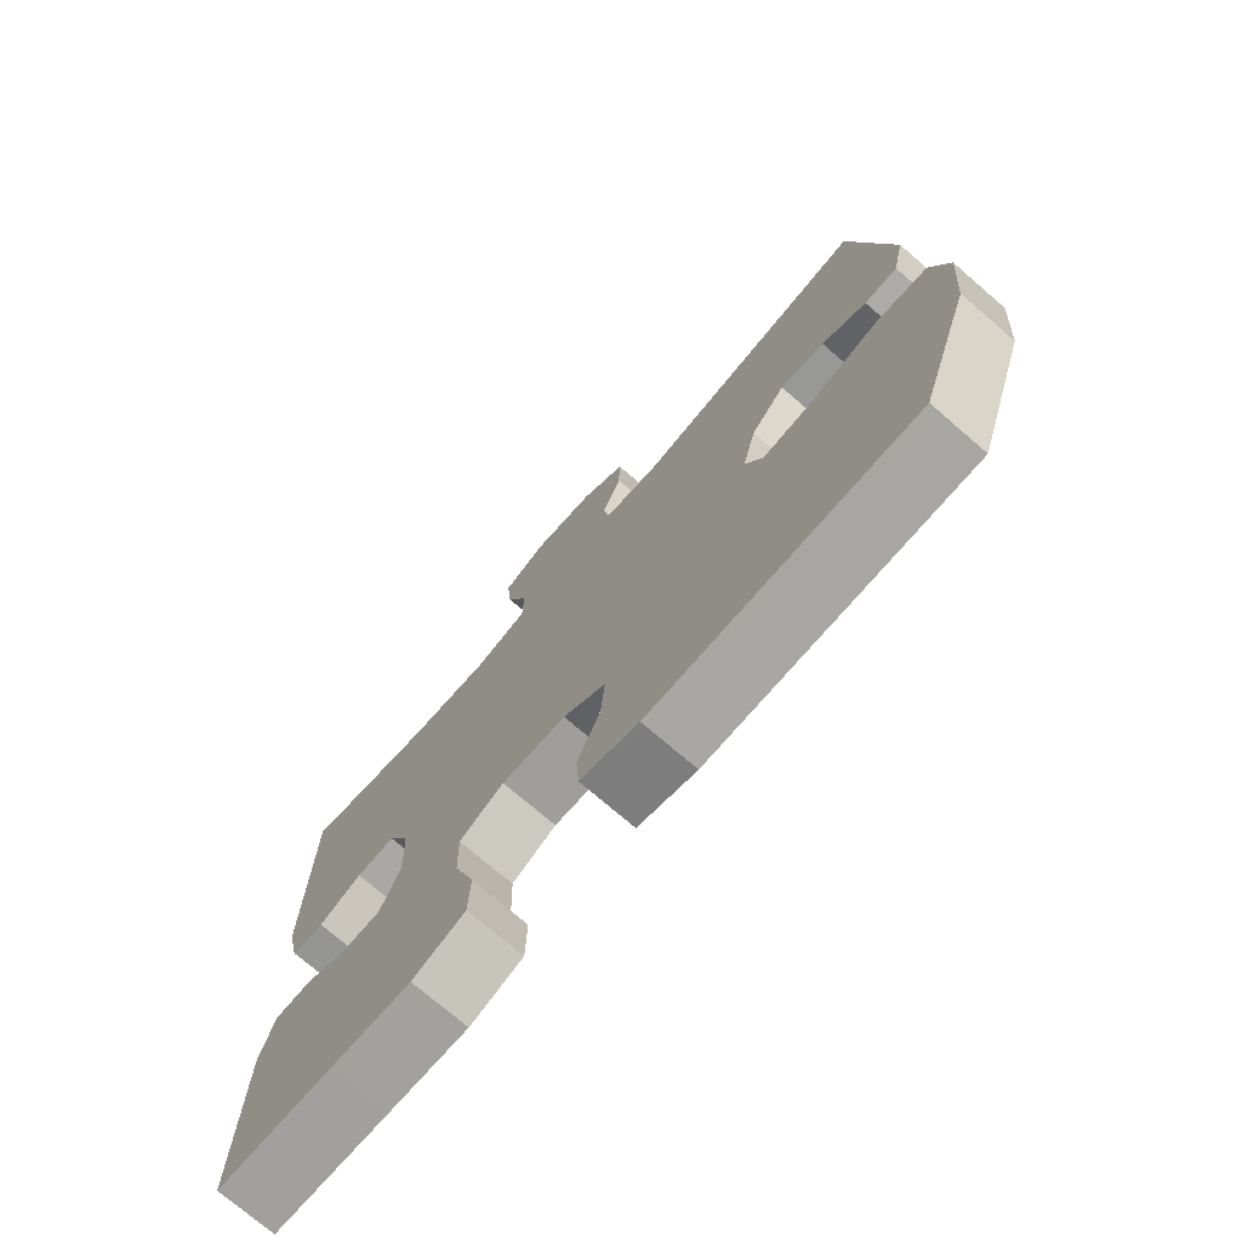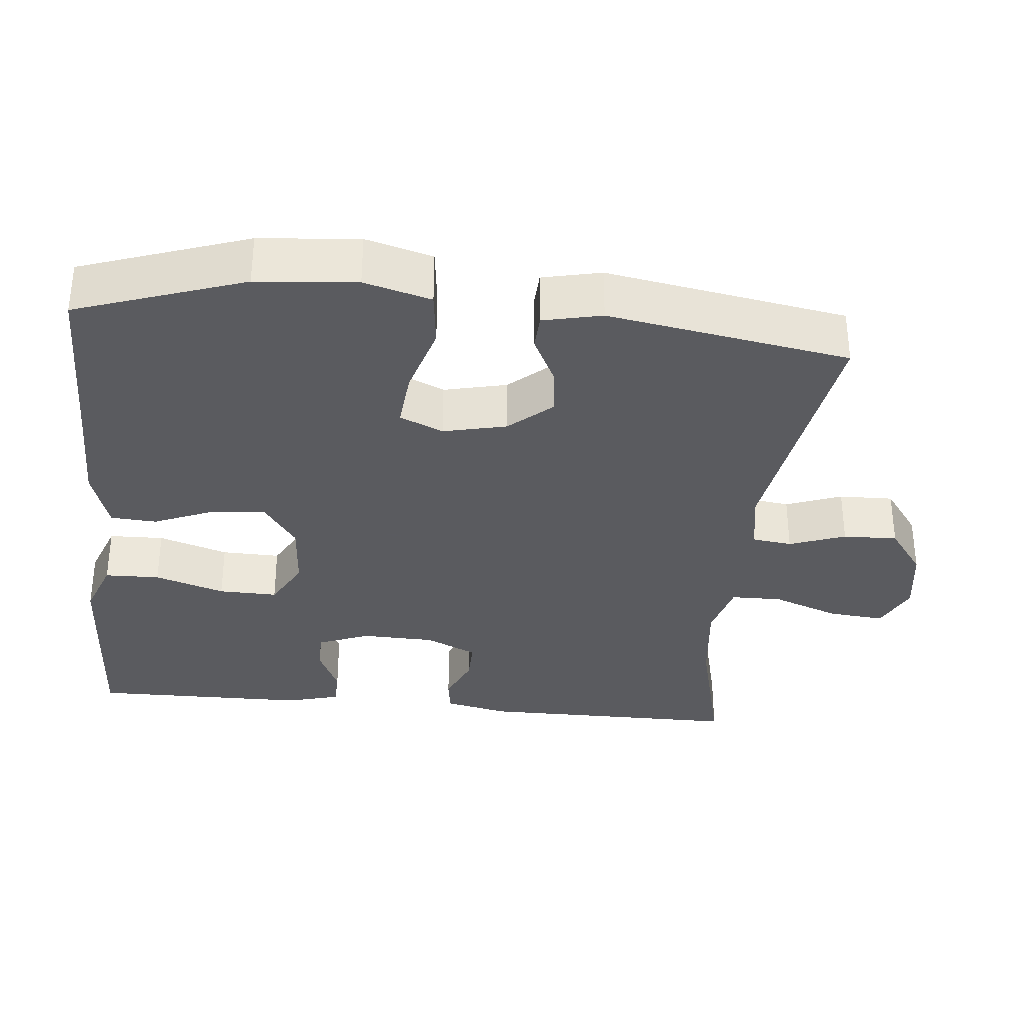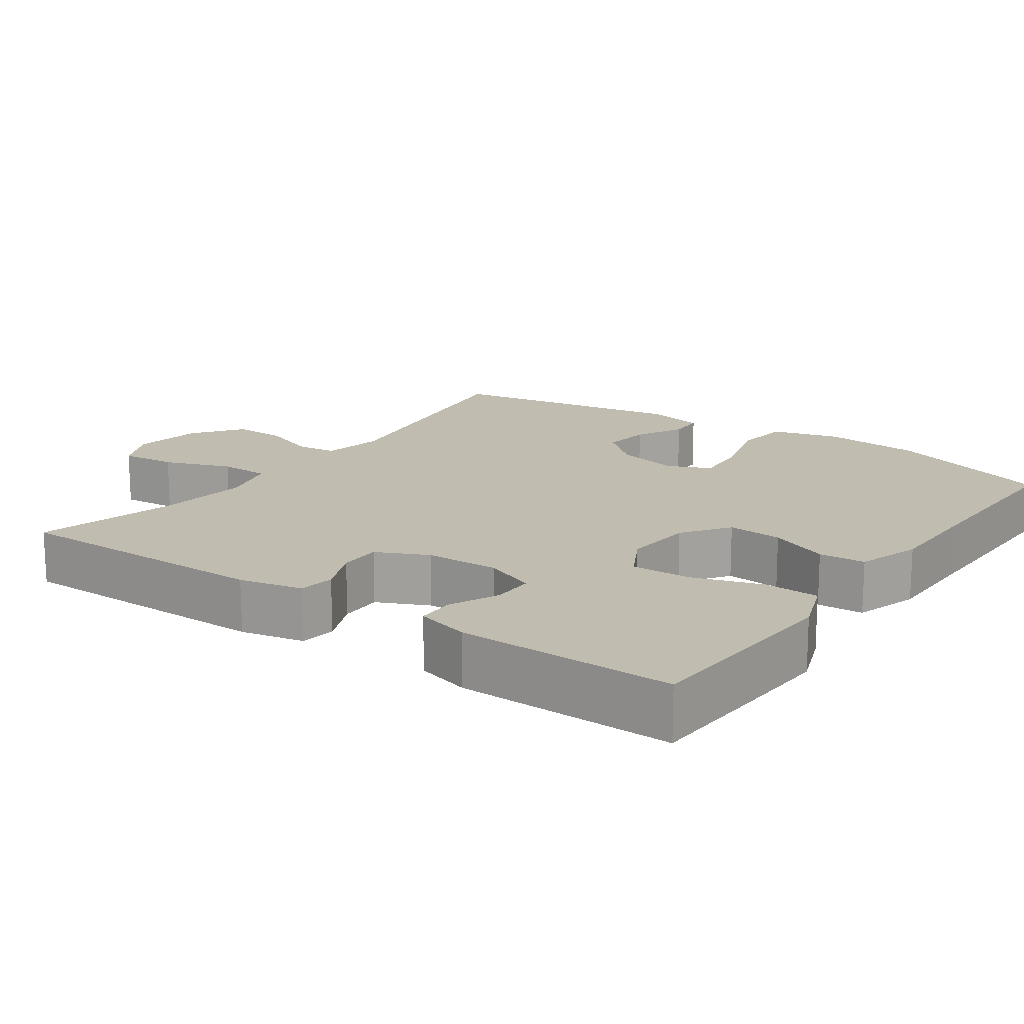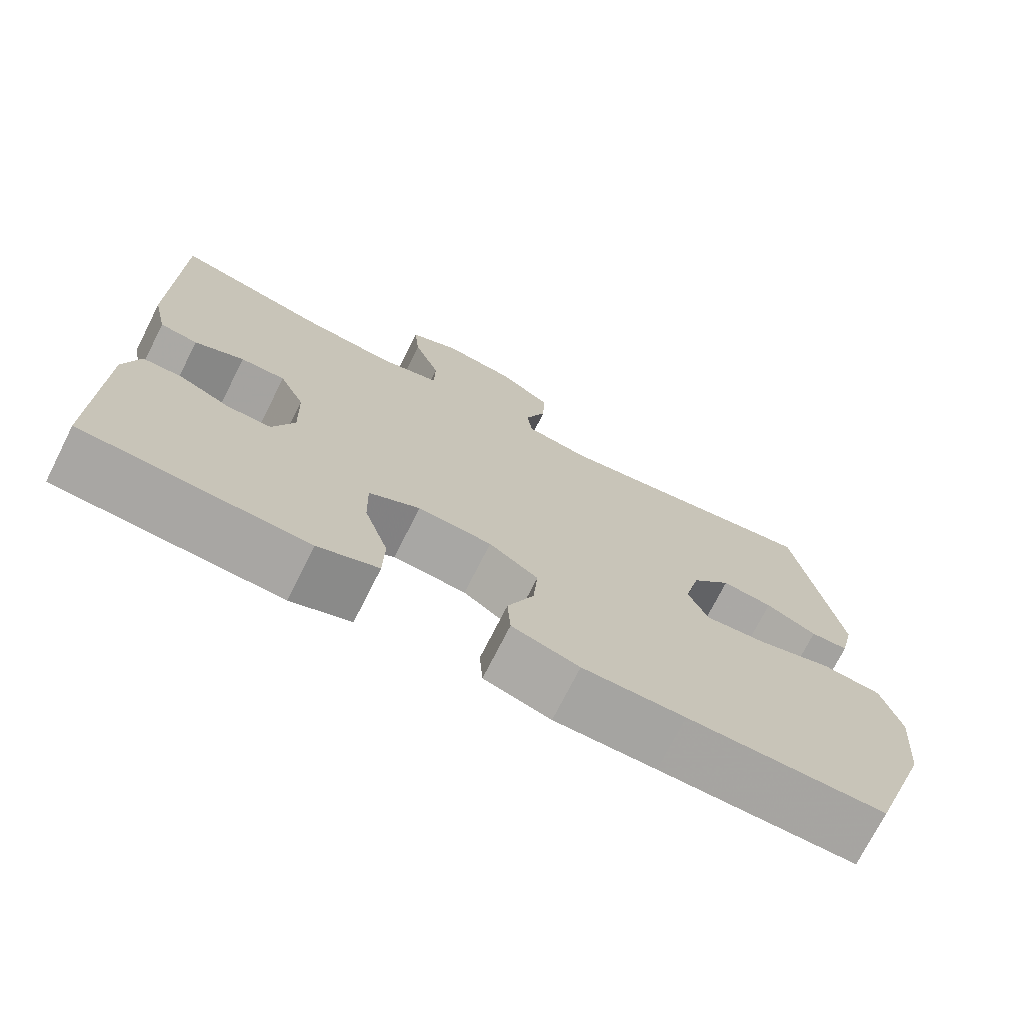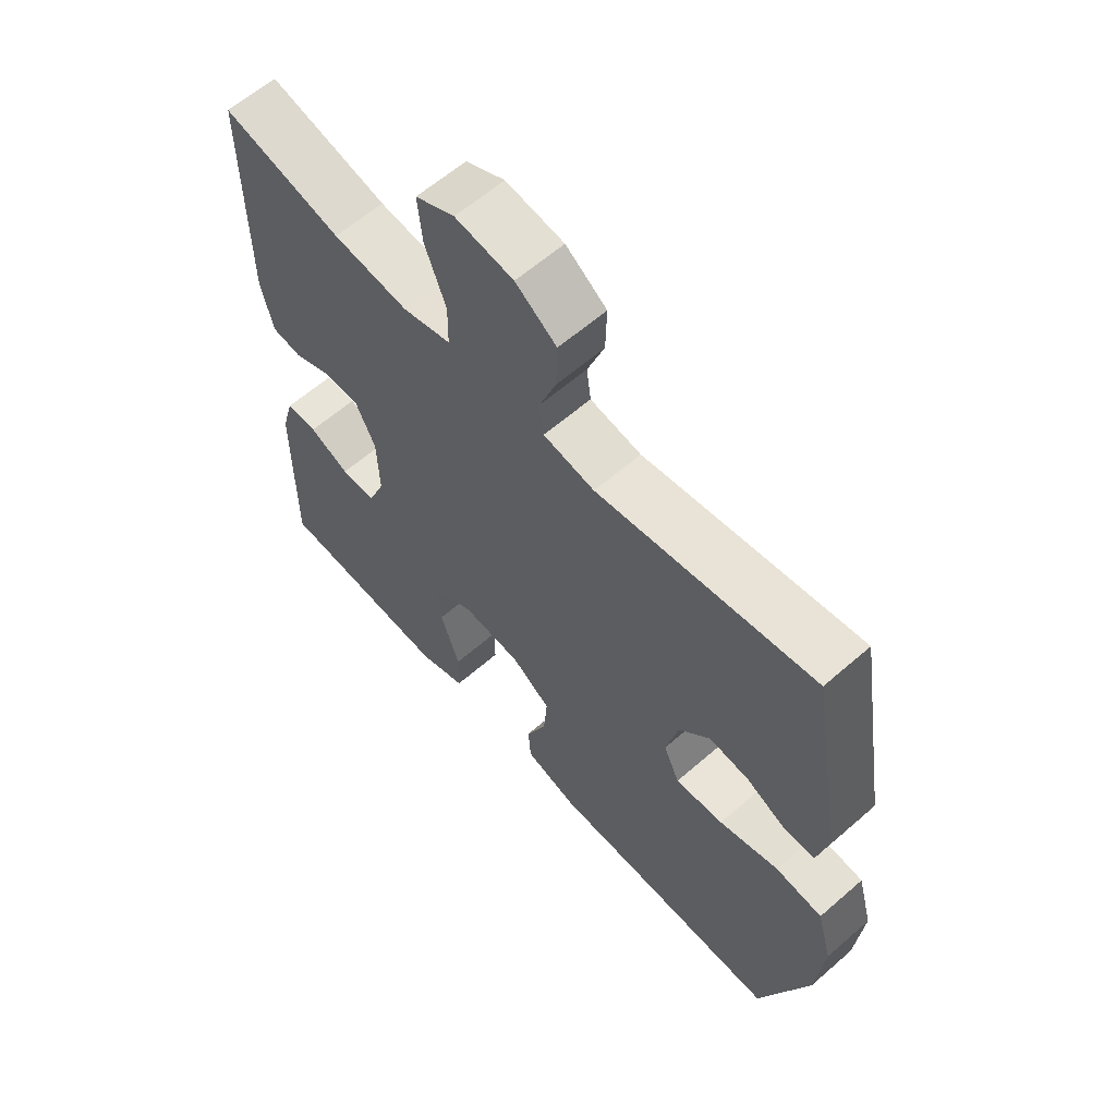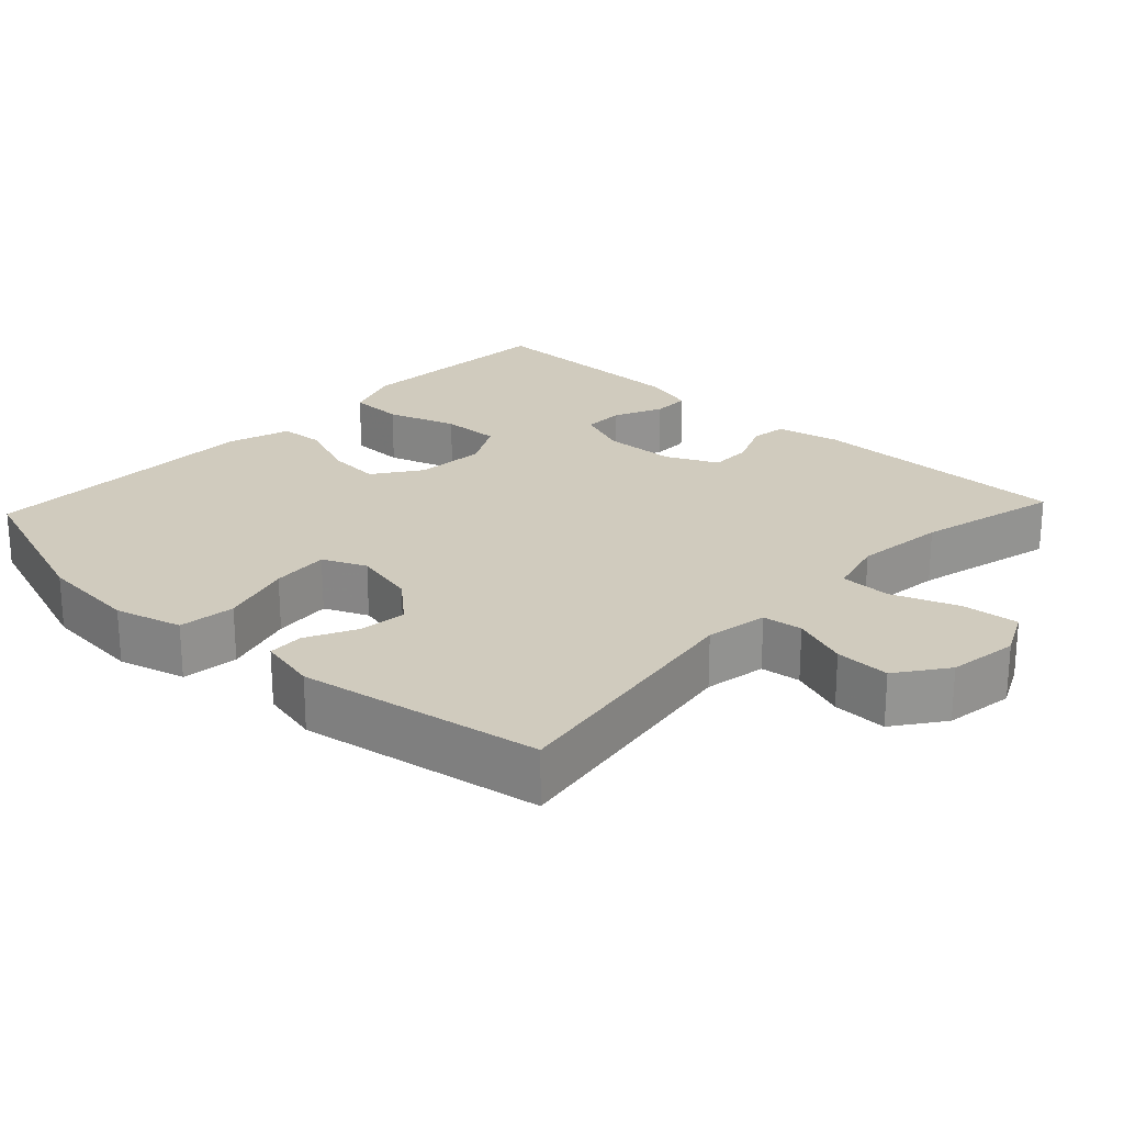
<metadata>
{"format":"obj","ext":"obj","renderer":"f3d","projection":"perspective","resolution":1024,"background":"white","views":[{"elev":-74.4,"azim":-130.7,"up":"+Z"},{"elev":-33.5,"azim":-95.7,"up":"+Y"},{"elev":16.4,"azim":125.3,"up":"+Y"},{"elev":-73.4,"azim":153.2,"up":"+Z"},{"elev":61.7,"azim":-131.5,"up":"+Z"},{"elev":23.3,"azim":-46.8,"up":"+Y"}]}
</metadata>
<code>
v 0.5 0.07 -0.5
v 0.331 0.07 -0.509
v 0.211 0.07 -0.515
v 0.133 0.07 -0.486
v 0.131 0.07 -0.411
v 0.162 0.07 -0.316
v 0.164 0.07 -0.236
v 0.098 0.07 -0.2
v 0.002 0.07 -0.207
v -0.062 0.07 -0.252
v -0.056 0.07 -0.327
v -0.022 0.07 -0.408
v -0.026 0.07 -0.471
v -0.113 0.07 -0.498
v -0.245 0.07 -0.498
v -0.5 0.07 -0.5
v -0.579 0.07 -0.272
v -0.591 0.07 -0.136
v -0.566 0.07 -0.045
v -0.489 0.07 -0.036
v -0.391 0.07 -0.065
v -0.312 0.07 -0.072
v -0.286 0.07 -0.013
v -0.306 0.07 0.073
v -0.357 0.07 0.131
v -0.423 0.07 0.123
v -0.489 0.07 0.09
v -0.538 0.07 0.092
v -0.556 0.07 0.172
v -0.5 0.07 0.5
v -0.145 0.07 0.444
v -0.061 0.07 0.459
v -0.054 0.07 0.513
v -0.082 0.07 0.589
v -0.084 0.07 0.663
v -0.017 0.07 0.712
v 0.078 0.07 0.726
v 0.142 0.07 0.695
v 0.135 0.07 0.619
v 0.101 0.07 0.528
v 0.102 0.07 0.459
v 0.181 0.07 0.438
v 0.305 0.07 0.452
v 0.5 0.07 0.5
v 0.5 0.07 0.142
v 0.481 0.07 0.056
v 0.432 0.07 0.049
v 0.368 0.07 0.077
v 0.31 0.07 0.078
v 0.277 0.07 0.008
v 0.274 0.07 -0.092
v 0.302 0.07 -0.162
v 0.359 0.07 -0.162
v 0.425 0.07 -0.132
v 0.477 0.07 -0.133
v 0.497 0.07 -0.206
v 0.5 0 -0.5
v 0.331 0 -0.509
v 0.211 0 -0.515
v 0.133 0 -0.486
v 0.131 0 -0.411
v 0.162 0 -0.316
v 0.164 0 -0.236
v 0.098 0 -0.2
v 0.002 0 -0.207
v -0.062 0 -0.252
v -0.056 0 -0.327
v -0.022 0 -0.408
v -0.026 0 -0.471
v -0.113 0 -0.498
v -0.245 0 -0.498
v -0.5 0 -0.5
v -0.579 0 -0.272
v -0.591 0 -0.136
v -0.566 0 -0.045
v -0.489 0 -0.036
v -0.391 0 -0.065
v -0.312 0 -0.072
v -0.286 0 -0.013
v -0.306 0 0.073
v -0.357 0 0.131
v -0.423 0 0.123
v -0.489 0 0.09
v -0.538 0 0.092
v -0.556 0 0.172
v -0.5 0 0.5
v -0.145 0 0.444
v -0.061 0 0.459
v -0.054 0 0.513
v -0.082 0 0.589
v -0.084 0 0.663
v -0.017 0 0.712
v 0.078 0 0.726
v 0.142 0 0.695
v 0.135 0 0.619
v 0.101 0 0.528
v 0.102 0 0.459
v 0.181 0 0.438
v 0.305 0 0.452
v 0.5 0 0.5
v 0.5 0 0.142
v 0.481 0 0.056
v 0.432 0 0.049
v 0.368 0 0.077
v 0.31 0 0.078
v 0.277 0 0.008
v 0.274 0 -0.092
v 0.302 0 -0.162
v 0.359 0 -0.162
v 0.425 0 -0.132
v 0.477 0 -0.133
v 0.497 0 -0.206
f 4 5 6
f 3 4 6
f 2 3 6
f 1 2 6
f 56 1 6
f 55 56 6
f 54 55 6
f 53 54 6
f 52 53 6 7
f 51 52 7 8
f 50 51 8 9
f 49 50 9 10
f 46 47 48
f 45 46 48
f 44 45 48
f 43 44 48
f 42 43 48 49
f 41 42 49 10
f 38 39 40
f 37 38 40
f 36 37 40
f 35 36 40
f 34 35 40
f 33 34 40
f 40 41 10
f 33 40 10
f 32 33 10
f 29 30 31
f 28 29 31
f 27 28 31
f 26 27 31
f 25 26 31 32
f 24 25 32
f 23 24 32 10
f 19 20 21
f 18 19 21
f 17 18 21
f 16 17 21
f 15 16 21
f 15 21 22
f 14 15 22
f 13 14 22
f 12 13 22
f 11 12 22
f 10 11 22 23
f 62 61 60
f 62 60 59
f 62 59 58
f 62 58 57
f 62 57 112
f 62 112 111
f 62 111 110
f 62 110 109
f 63 62 109 108
f 64 63 108 107
f 65 64 107 106
f 66 65 106 105
f 104 103 102
f 104 102 101
f 104 101 100
f 104 100 99
f 105 104 99 98
f 66 105 98 97
f 96 95 94
f 96 94 93
f 96 93 92
f 96 92 91
f 96 91 90
f 96 90 89
f 66 97 96
f 66 96 89
f 66 89 88
f 87 86 85
f 87 85 84
f 87 84 83
f 87 83 82
f 88 87 82 81
f 88 81 80
f 66 88 80 79
f 77 76 75
f 77 75 74
f 77 74 73
f 77 73 72
f 77 72 71
f 78 77 71
f 78 71 70
f 78 70 69
f 78 69 68
f 78 68 67
f 79 78 67 66
f 1 57 58 2
f 2 58 59 3
f 3 59 60 4
f 4 60 61 5
f 5 61 62 6
f 6 62 63 7
f 7 63 64 8
f 8 64 65 9
f 9 65 66 10
f 10 66 67 11
f 11 67 68 12
f 12 68 69 13
f 13 69 70 14
f 14 70 71 15
f 15 71 72 16
f 16 72 73 17
f 17 73 74 18
f 18 74 75 19
f 19 75 76 20
f 20 76 77 21
f 21 77 78 22
f 22 78 79 23
f 23 79 80 24
f 24 80 81 25
f 25 81 82 26
f 26 82 83 27
f 27 83 84 28
f 28 84 85 29
f 29 85 86 30
f 30 86 87 31
f 31 87 88 32
f 32 88 89 33
f 33 89 90 34
f 34 90 91 35
f 35 91 92 36
f 36 92 93 37
f 37 93 94 38
f 38 94 95 39
f 39 95 96 40
f 40 96 97 41
f 41 97 98 42
f 42 98 99 43
f 43 99 100 44
f 44 100 101 45
f 45 101 102 46
f 46 102 103 47
f 47 103 104 48
f 48 104 105 49
f 49 105 106 50
f 50 106 107 51
f 51 107 108 52
f 52 108 109 53
f 53 109 110 54
f 54 110 111 55
f 55 111 112 56
f 56 112 57 1

</code>
